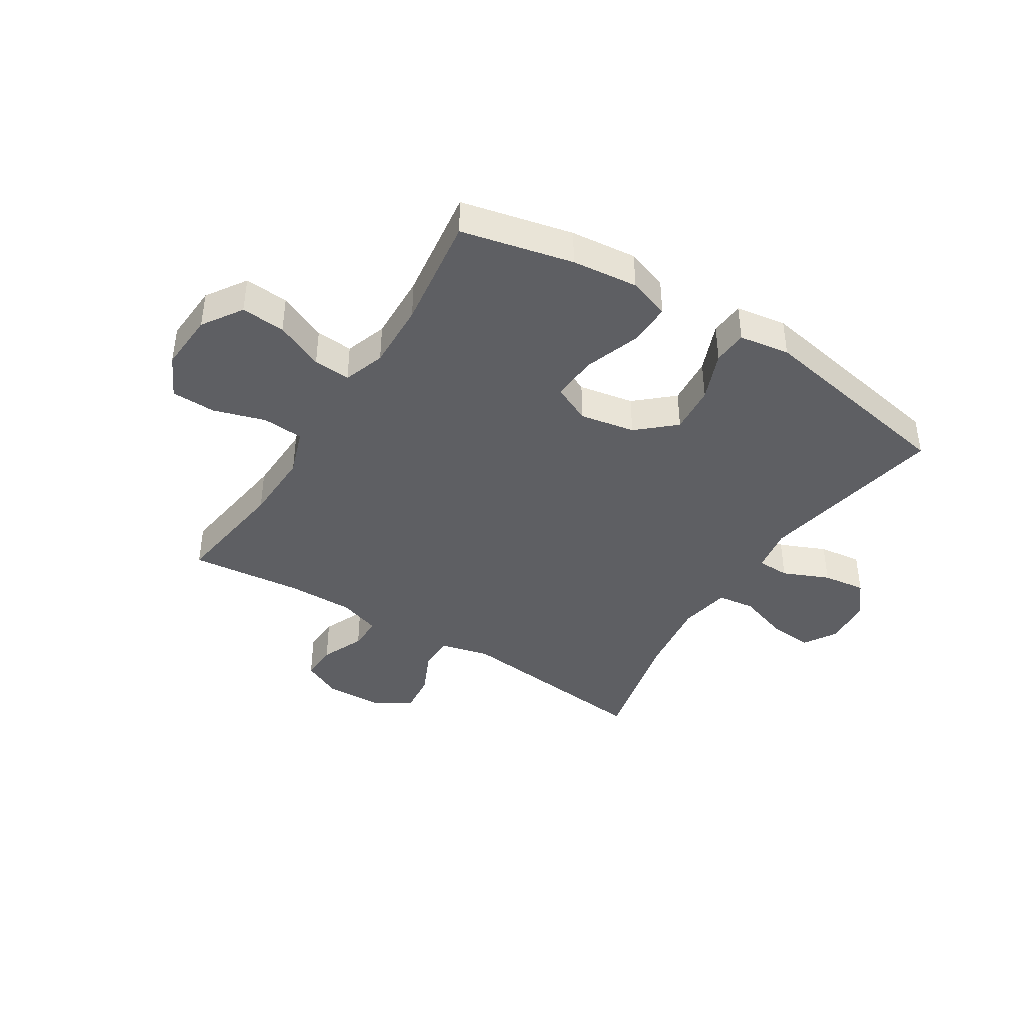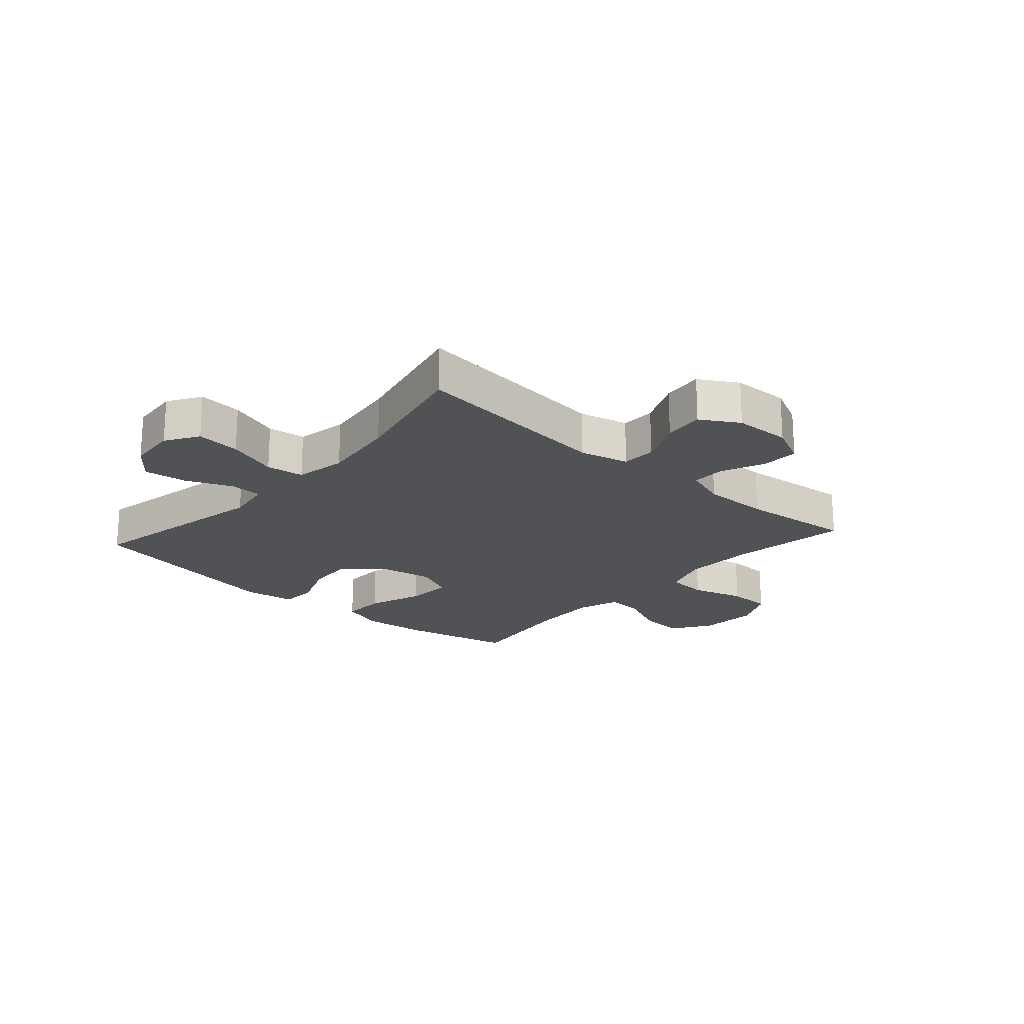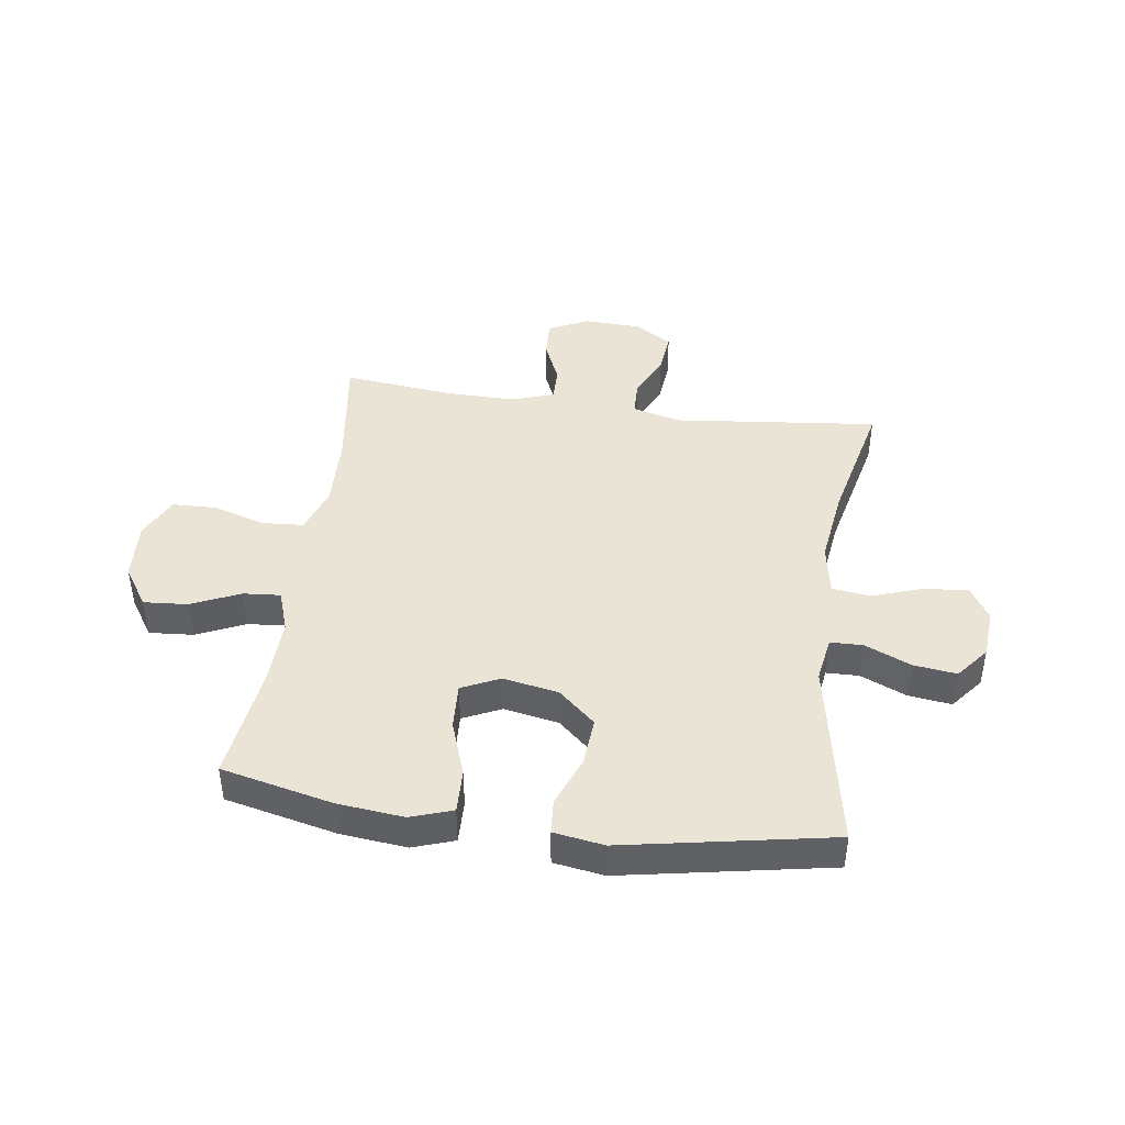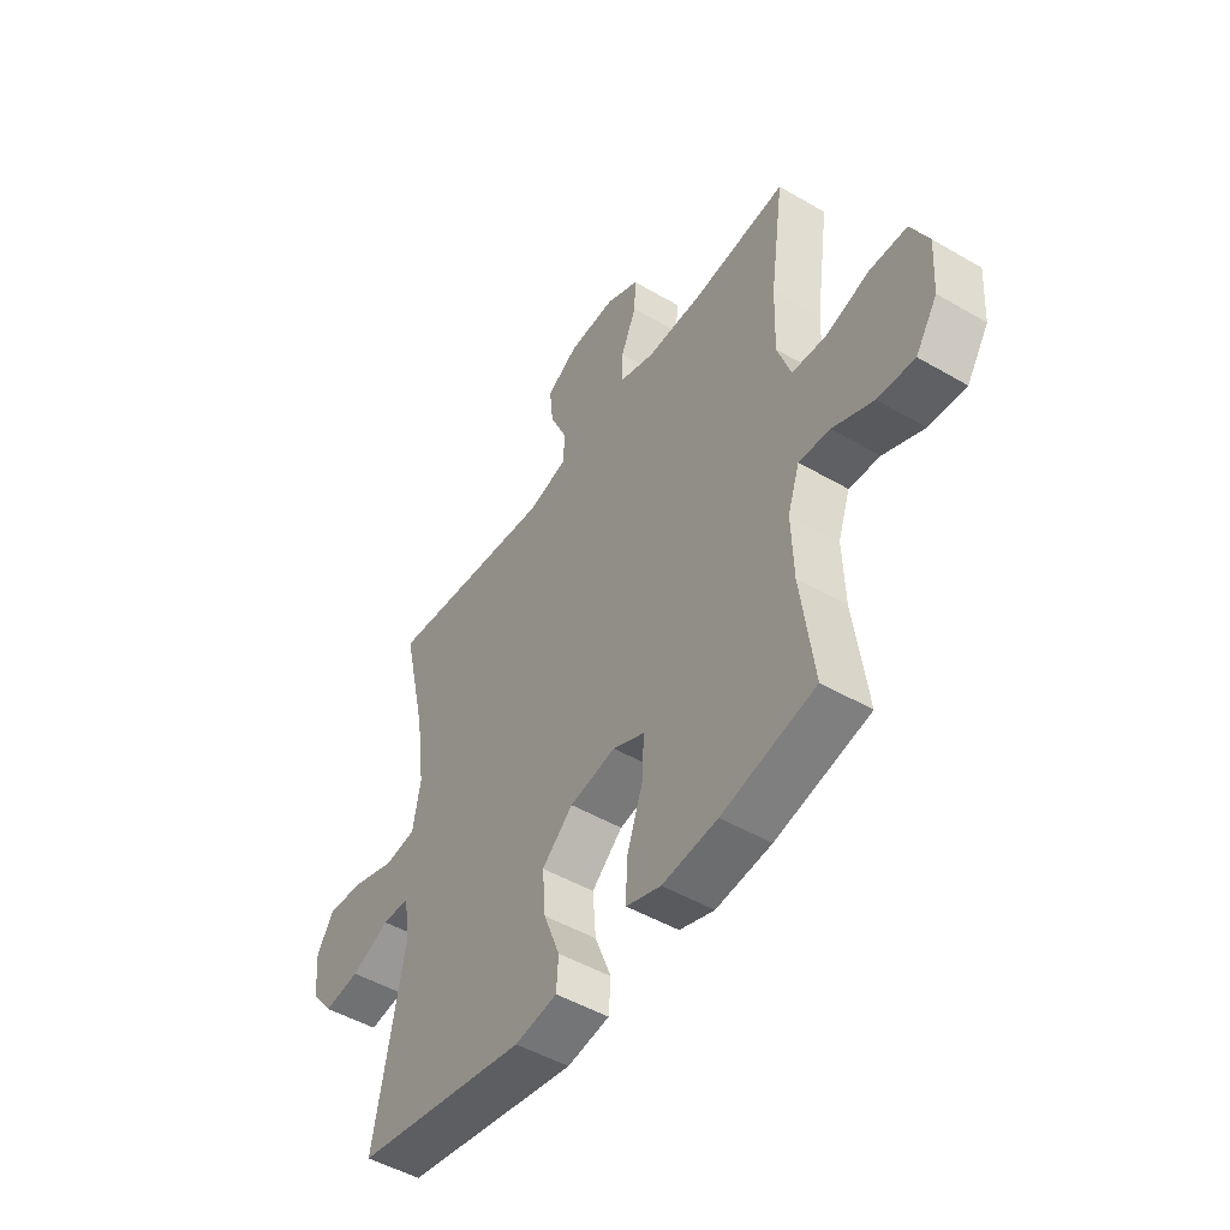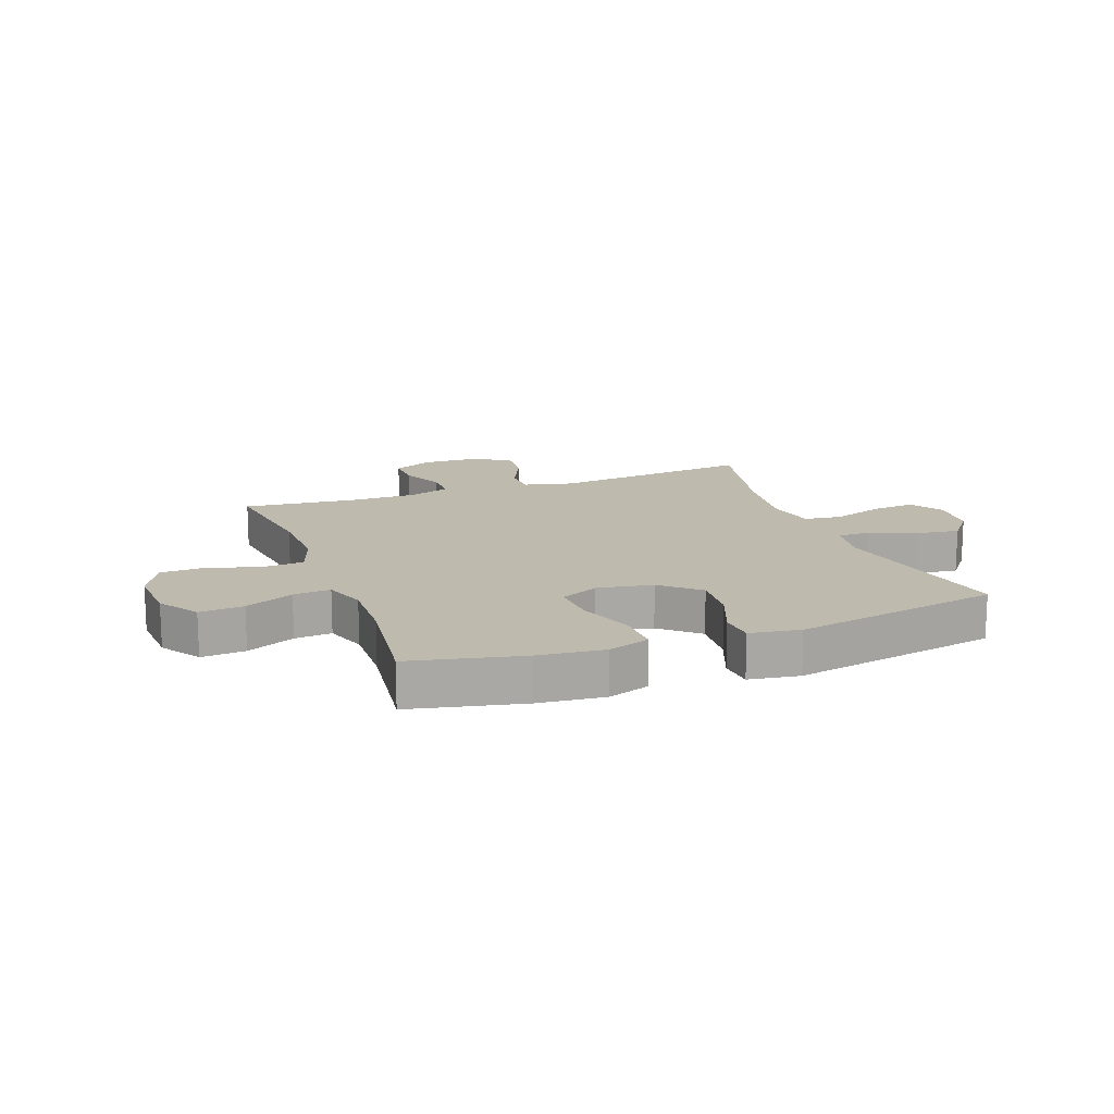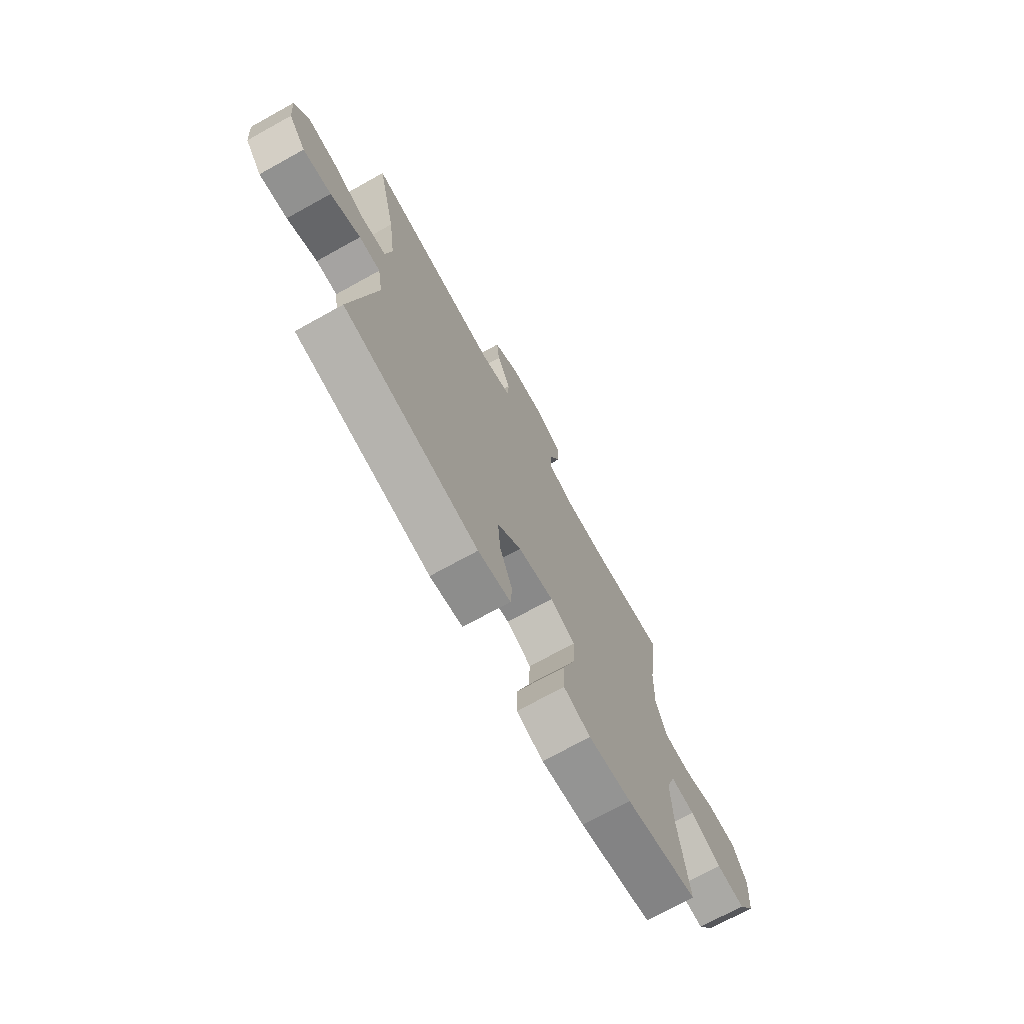
<metadata>
{"format":"obj","ext":"obj","renderer":"f3d","projection":"perspective","resolution":1024,"background":"white","views":[{"elev":-41.3,"azim":147.9,"up":"+Y"},{"elev":-20.8,"azim":-41.7,"up":"+Y"},{"elev":43.7,"azim":-172.0,"up":"+Y"},{"elev":-48.7,"azim":57.0,"up":"+Z"},{"elev":15.4,"azim":159.6,"up":"+Y"},{"elev":-71.9,"azim":-61.0,"up":"+Z"}]}
</metadata>
<code>
o path924
v 0.4513 0.0375 -0.3142
v 0.4472 0.0375 -0.1937
v 0.4725 0.0375 -0.1193
v 0.5386 0.0375 -0.1246
v 0.6251 0.0375 -0.1633
v 0.7037 0.0375 -0.1694
v 0.7502 0.0375 -0.09858
v 0.7567 0.0375 0.006599
v 0.7192 0.0375 0.0818
v 0.6402 0.0375 0.08407
v 0.5472 0.0375 0.05591
v 0.474 0.0375 0.06122
v 0.4453 0.0375 0.1443
v 0.4493 0.0375 0.2713
v 0.479 0.0375 0.4833
v 0.2785 0.0375 0.4626
v 0.1595 0.0375 0.4617
v 0.0842 0.0375 0.4868
v 0.08507 0.0375 0.5474
v 0.1182 0.0375 0.624
v 0.1207 0.0375 0.6901
v 0.0505 0.0375 0.7237
v -0.04995 0.0375 0.7203
v -0.1172 0.0375 0.6802
v -0.1095 0.0375 0.6078
v -0.07274 0.0375 0.5269
v -0.07439 0.0375 0.4657
v -0.1612 0.0375 0.4444
v -0.5227 0.0375 0.4833
v -0.4708 0.0375 0.2567
v -0.4525 0.0375 0.1203
v -0.4691 0.0375 0.02939
v -0.5358 0.0375 0.0206
v -0.6266 0.0375 0.05113
v -0.705 0.0375 0.05832
v -0.7417 0.0375 -0.000401
v -0.7345 0.0375 -0.08736
v -0.6881 0.0375 -0.1448
v -0.6113 0.0375 -0.135
v -0.5294 0.0375 -0.09985
v -0.4715 0.0375 -0.1014
v -0.4582 0.0375 -0.1822
v -0.5227 0.0375 -0.5186
v -0.1542 0.0375 -0.5872
v -0.06435 0.0375 -0.5733
v -0.05991 0.0375 -0.5119
v -0.09478 0.0375 -0.4234
v -0.1019 0.0375 -0.337
v -0.03588 0.0375 -0.2788
v 0.06233 0.0375 -0.2609
v 0.1301 0.0375 -0.2923
v 0.1258 0.0375 -0.3738
v 0.09113 0.0375 -0.4731
v 0.08891 0.0375 -0.5501
v 0.1628 0.0375 -0.5752
v 0.2804 0.0375 -0.5632
v 0.479 0.0375 -0.5186
v 0.4513 -0.0375 -0.3142
v 0.4472 -0.0375 -0.1937
v 0.4725 -0.0375 -0.1193
v 0.5386 -0.0375 -0.1246
v 0.6251 -0.0375 -0.1633
v 0.7037 -0.0375 -0.1694
v 0.7502 -0.0375 -0.09858
v 0.7567 -0.0375 0.006599
v 0.7192 -0.0375 0.0818
v 0.6402 -0.0375 0.08407
v 0.5472 -0.0375 0.05591
v 0.474 -0.0375 0.06122
v 0.4453 -0.0375 0.1443
v 0.4493 -0.0375 0.2713
v 0.479 -0.0375 0.4833
v 0.2785 -0.0375 0.4626
v 0.1595 -0.0375 0.4617
v 0.0842 -0.0375 0.4868
v 0.08507 -0.0375 0.5474
v 0.1182 -0.0375 0.624
v 0.1207 -0.0375 0.6901
v 0.0505 -0.0375 0.7237
v -0.04995 -0.0375 0.7203
v -0.1172 -0.0375 0.6802
v -0.1095 -0.0375 0.6078
v -0.07274 -0.0375 0.5269
v -0.07439 -0.0375 0.4657
v -0.1612 -0.0375 0.4444
v -0.5227 -0.0375 0.4833
v -0.4708 -0.0375 0.2567
v -0.4525 -0.0375 0.1203
v -0.4691 -0.0375 0.02939
v -0.5358 -0.0375 0.0206
v -0.6266 -0.0375 0.05113
v -0.705 -0.0375 0.05832
v -0.7417 -0.0375 -0.000401
v -0.7345 -0.0375 -0.08736
v -0.6881 -0.0375 -0.1448
v -0.6113 -0.0375 -0.135
v -0.5294 -0.0375 -0.09985
v -0.4715 -0.0375 -0.1014
v -0.4582 -0.0375 -0.1822
v -0.5227 -0.0375 -0.5186
v -0.1542 -0.0375 -0.5872
v -0.06435 -0.0375 -0.5733
v -0.05991 -0.0375 -0.5119
v -0.09478 -0.0375 -0.4234
v -0.1019 -0.0375 -0.337
v -0.03588 -0.0375 -0.2788
v 0.06233 -0.0375 -0.2609
v 0.1301 -0.0375 -0.2923
v 0.1258 -0.0375 -0.3738
v 0.09113 -0.0375 -0.4731
v 0.08891 -0.0375 -0.5501
v 0.1628 -0.0375 -0.5752
v 0.2804 -0.0375 -0.5632
v 0.479 -0.0375 -0.5186
v 0.7502 0.0375 -0.09858
v 0.7567 0.0375 0.006599
v 0.7192 0.0375 0.0818
v 0.7192 0.0375 0.0818
v 0.7037 0.0375 -0.1694
v 0.7037 0.0375 -0.1694
v 0.6402 0.0375 0.08407
v 0.6251 0.0375 -0.1633
v 0.5472 0.0375 0.05591
v 0.5386 0.0375 -0.1246
v 0.474 0.0375 0.06122
v 0.474 0.0375 0.06122
v 0.4725 0.0375 -0.1193
v 0.4725 0.0375 -0.1193
v 0.4453 0.0375 0.1443
v 0.4472 0.0375 -0.1937
v 0.479 0.0375 -0.5186
v 0.479 0.0375 -0.5186
v 0.4513 0.0375 -0.3142
v 0.4493 0.0375 0.2713
v 0.479 0.0375 0.4833
v 0.479 0.0375 0.4833
v 0.2804 0.0375 -0.5632
v 0.2785 0.0375 0.4626
v 0.1628 0.0375 -0.5752
v 0.1595 0.0375 0.4617
v 0.08891 0.0375 -0.5501
v 0.08891 0.0375 -0.5501
v 0.1301 0.0375 -0.2923
v 0.1301 0.0375 -0.2923
v 0.1258 0.0375 -0.3738
v 0.0842 0.0375 0.4868
v 0.0842 0.0375 0.4868
v 0.06233 0.0375 -0.2609
v 0.09113 0.0375 -0.4731
v 0.1182 0.0375 0.624
v 0.1207 0.0375 0.6901
v 0.1207 0.0375 0.6901
v 0.0505 0.0375 0.7237
v 0.08507 0.0375 0.5474
v -0.03588 0.0375 -0.2788
v -0.04995 0.0375 0.7203
v -0.1019 0.0375 -0.337
v -0.07274 0.0375 0.5269
v -0.07439 0.0375 0.4657
v -0.07439 0.0375 0.4657
v -0.1172 0.0375 0.6802
v -0.1172 0.0375 0.6802
v -0.06435 0.0375 -0.5733
v -0.06435 0.0375 -0.5733
v -0.05991 0.0375 -0.5119
v -0.09478 0.0375 -0.4234
v -0.1542 0.0375 -0.5872
v -0.1095 0.0375 0.6078
v -0.1612 0.0375 0.4444
v -0.5227 0.0375 -0.5186
v -0.5227 0.0375 -0.5186
v -0.4525 0.0375 0.1203
v -0.4691 0.0375 0.02939
v -0.4691 0.0375 0.02939
v -0.4708 0.0375 0.2567
v -0.4715 0.0375 -0.1014
v -0.4715 0.0375 -0.1014
v -0.4582 0.0375 -0.1822
v -0.5358 0.0375 0.0206
v -0.5294 0.0375 -0.09985
v -0.5227 0.0375 0.4833
v -0.5227 0.0375 0.4833
v -0.6113 0.0375 -0.135
v -0.6266 0.0375 0.05113
v -0.6881 0.0375 -0.1448
v -0.705 0.0375 0.05832
v -0.705 0.0375 0.05832
v -0.7345 0.0375 -0.08736
v -0.7417 0.0375 -0.000401
v 0.7502 -0.0375 -0.09858
v 0.7567 -0.0375 0.006599
v 0.7192 -0.0375 0.0818
v 0.7192 -0.0375 0.0818
v 0.7037 -0.0375 -0.1694
v 0.7037 -0.0375 -0.1694
v 0.6402 -0.0375 0.08407
v 0.6251 -0.0375 -0.1633
v 0.5472 -0.0375 0.05591
v 0.5386 -0.0375 -0.1246
v 0.474 -0.0375 0.06122
v 0.474 -0.0375 0.06122
v 0.4725 -0.0375 -0.1193
v 0.4725 -0.0375 -0.1193
v 0.4453 -0.0375 0.1443
v 0.4472 -0.0375 -0.1937
v 0.479 -0.0375 -0.5186
v 0.479 -0.0375 -0.5186
v 0.4513 -0.0375 -0.3142
v 0.4493 -0.0375 0.2713
v 0.479 -0.0375 0.4833
v 0.479 -0.0375 0.4833
v 0.2804 -0.0375 -0.5632
v 0.2785 -0.0375 0.4626
v 0.1628 -0.0375 -0.5752
v 0.1595 -0.0375 0.4617
v 0.08891 -0.0375 -0.5501
v 0.08891 -0.0375 -0.5501
v 0.1301 -0.0375 -0.2923
v 0.1301 -0.0375 -0.2923
v 0.1258 -0.0375 -0.3738
v 0.0842 -0.0375 0.4868
v 0.0842 -0.0375 0.4868
v 0.06233 -0.0375 -0.2609
v 0.09113 -0.0375 -0.4731
v 0.1182 -0.0375 0.624
v 0.1207 -0.0375 0.6901
v 0.1207 -0.0375 0.6901
v 0.0505 -0.0375 0.7237
v 0.08507 -0.0375 0.5474
v -0.03588 -0.0375 -0.2788
v -0.04995 -0.0375 0.7203
v -0.1019 -0.0375 -0.337
v -0.07274 -0.0375 0.5269
v -0.07439 -0.0375 0.4657
v -0.07439 -0.0375 0.4657
v -0.1172 -0.0375 0.6802
v -0.1172 -0.0375 0.6802
v -0.06435 -0.0375 -0.5733
v -0.06435 -0.0375 -0.5733
v -0.05991 -0.0375 -0.5119
v -0.09478 -0.0375 -0.4234
v -0.1542 -0.0375 -0.5872
v -0.1095 -0.0375 0.6078
v -0.1612 -0.0375 0.4444
v -0.5227 -0.0375 -0.5186
v -0.5227 -0.0375 -0.5186
v -0.4525 -0.0375 0.1203
v -0.4691 -0.0375 0.02939
v -0.4691 -0.0375 0.02939
v -0.4708 -0.0375 0.2567
v -0.4715 -0.0375 -0.1014
v -0.4715 -0.0375 -0.1014
v -0.4582 -0.0375 -0.1822
v -0.5358 -0.0375 0.0206
v -0.5294 -0.0375 -0.09985
v -0.5227 -0.0375 0.4833
v -0.5227 -0.0375 0.4833
v -0.6113 -0.0375 -0.135
v -0.6266 -0.0375 0.05113
v -0.6881 -0.0375 -0.1448
v -0.705 -0.0375 0.05832
v -0.705 -0.0375 0.05832
v -0.7345 -0.0375 -0.08736
v -0.7417 -0.0375 -0.000401
f 259 258 254
f 258 259 263
f 243 229 231
f 226 228 225
f 234 221 233
f 247 230 244
f 228 231 229
f 198 199 196
f 208 220 212
f 204 223 200
f 260 258 263
f 209 215 204
f 221 234 215
f 213 209 210
f 224 212 220
f 250 247 244
f 261 264 259
f 197 196 199
f 225 228 229
f 218 220 208
f 234 223 215
f 232 245 241
f 213 215 209
f 240 242 238
f 215 223 204
f 244 230 223
f 196 191 192
f 248 251 230
f 242 241 245
f 230 253 232
f 241 242 240
f 223 218 202
f 245 232 253
f 212 224 214
f 200 223 202
f 250 244 256
f 202 199 198
f 233 229 243
f 200 202 198
f 264 263 259
f 202 218 205
f 251 254 255
f 190 191 196
f 229 233 221
f 214 224 216
f 190 197 194
f 244 223 234
f 254 251 248
f 255 254 258
f 190 196 197
f 208 212 206
f 248 230 247
f 251 253 230
f 236 243 231
f 205 218 208
f 7 8 65 64
f 8 118 193 65
f 120 7 64 195
f 9 10 67 66
f 5 6 63 62
f 10 11 68 67
f 4 5 62 61
f 11 126 201 68
f 128 4 61 203
f 12 13 70 69
f 2 3 60 59
f 132 1 58 207
f 14 136 211 71
f 1 2 59 58
f 13 14 71 70
f 56 57 114 113
f 15 16 73 72
f 55 56 113 112
f 16 17 74 73
f 142 55 112 217
f 144 52 109 219
f 17 147 222 74
f 50 51 108 107
f 53 54 111 110
f 52 53 110 109
f 20 152 227 77
f 21 22 79 78
f 19 20 77 76
f 18 19 76 75
f 49 50 107 106
f 22 23 80 79
f 48 49 106 105
f 26 160 235 83
f 23 162 237 80
f 164 46 103 239
f 46 47 104 103
f 44 45 102 101
f 25 26 83 82
f 24 25 82 81
f 27 28 85 84
f 47 48 105 104
f 171 44 101 246
f 31 174 249 88
f 30 31 88 87
f 177 42 99 252
f 32 33 90 89
f 40 41 98 97
f 182 30 87 257
f 28 29 86 85
f 42 43 100 99
f 39 40 97 96
f 33 34 91 90
f 38 39 96 95
f 34 187 262 91
f 37 38 95 94
f 36 37 94 93
f 35 36 93 92
f 184 179 183
f 183 188 184
f 168 156 154
f 151 150 153
f 159 158 146
f 172 169 155
f 153 154 156
f 123 121 124
f 133 137 145
f 129 125 148
f 185 188 183
f 134 129 140
f 146 140 159
f 138 135 134
f 149 145 137
f 175 169 172
f 186 184 189
f 122 124 121
f 150 154 153
f 143 133 145
f 159 140 148
f 157 166 170
f 138 134 140
f 165 163 167
f 140 129 148
f 169 148 155
f 121 117 116
f 173 155 176
f 167 170 166
f 155 157 178
f 166 165 167
f 148 127 143
f 170 178 157
f 137 139 149
f 125 127 148
f 175 181 169
f 127 123 124
f 158 168 154
f 125 123 127
f 189 184 188
f 127 130 143
f 176 180 179
f 115 121 116
f 154 146 158
f 139 141 149
f 115 119 122
f 169 159 148
f 179 173 176
f 180 183 179
f 115 122 121
f 133 131 137
f 173 172 155
f 176 155 178
f 161 156 168
f 130 133 143

</code>
